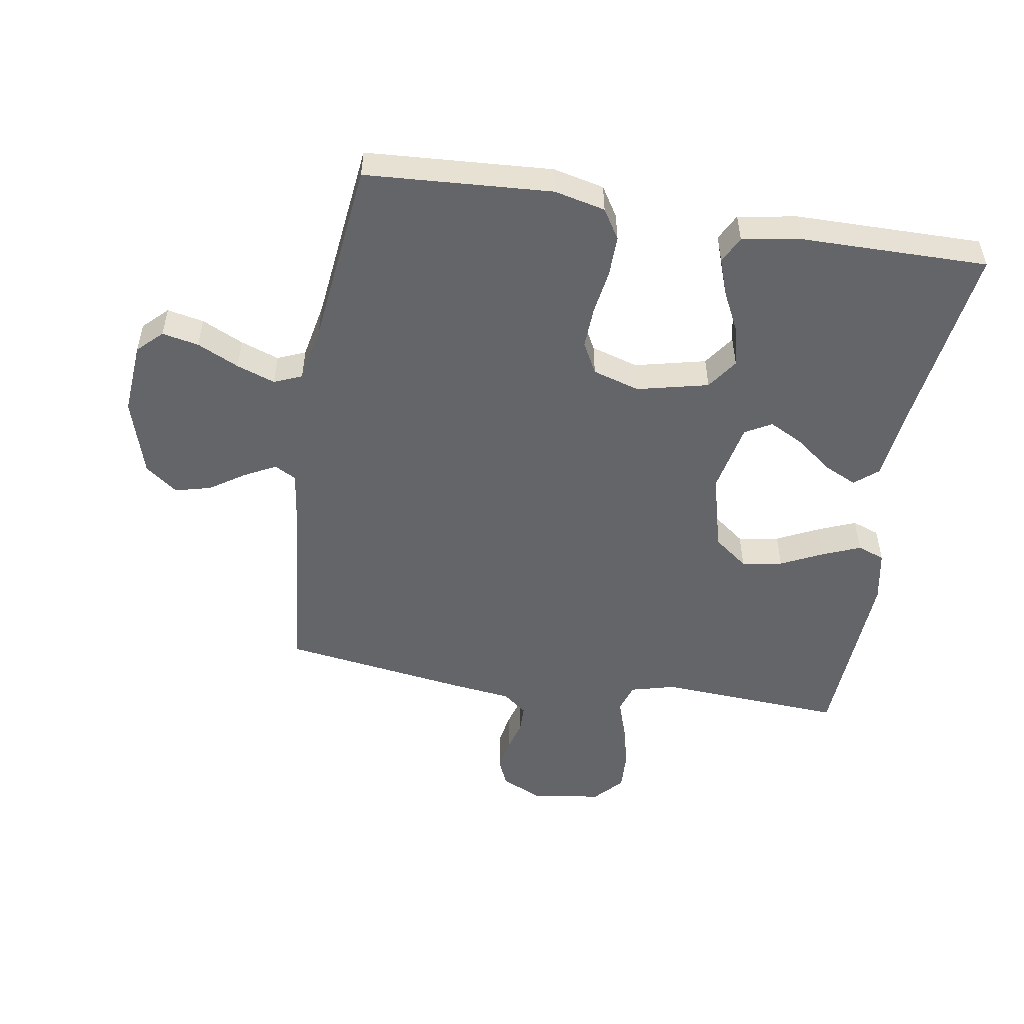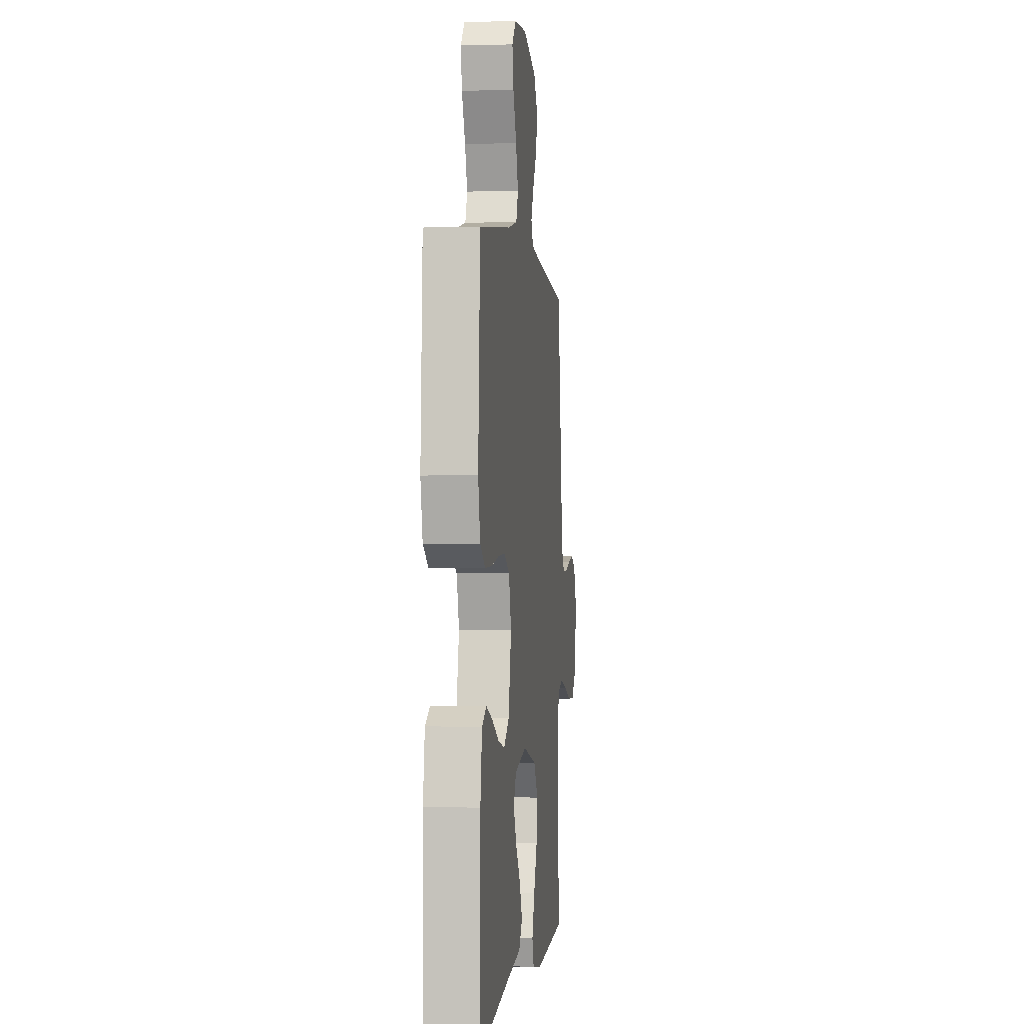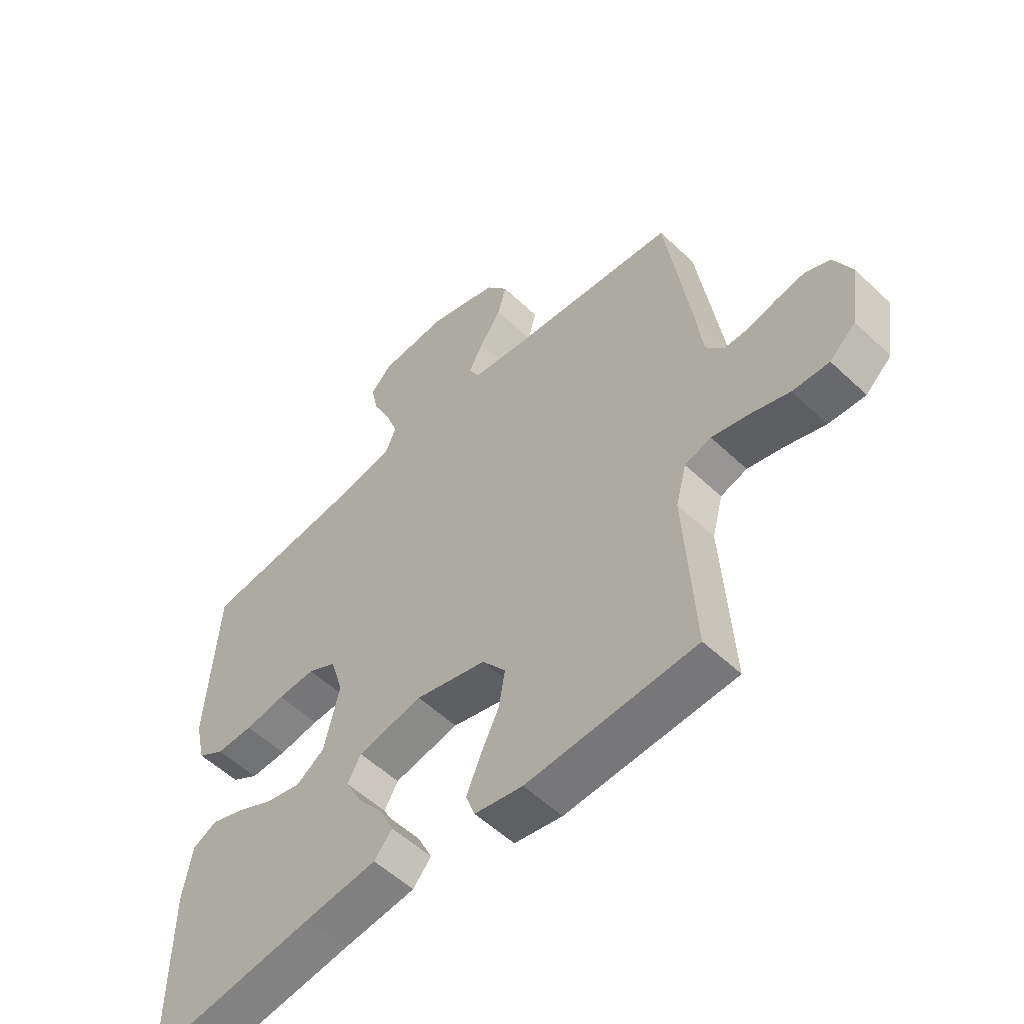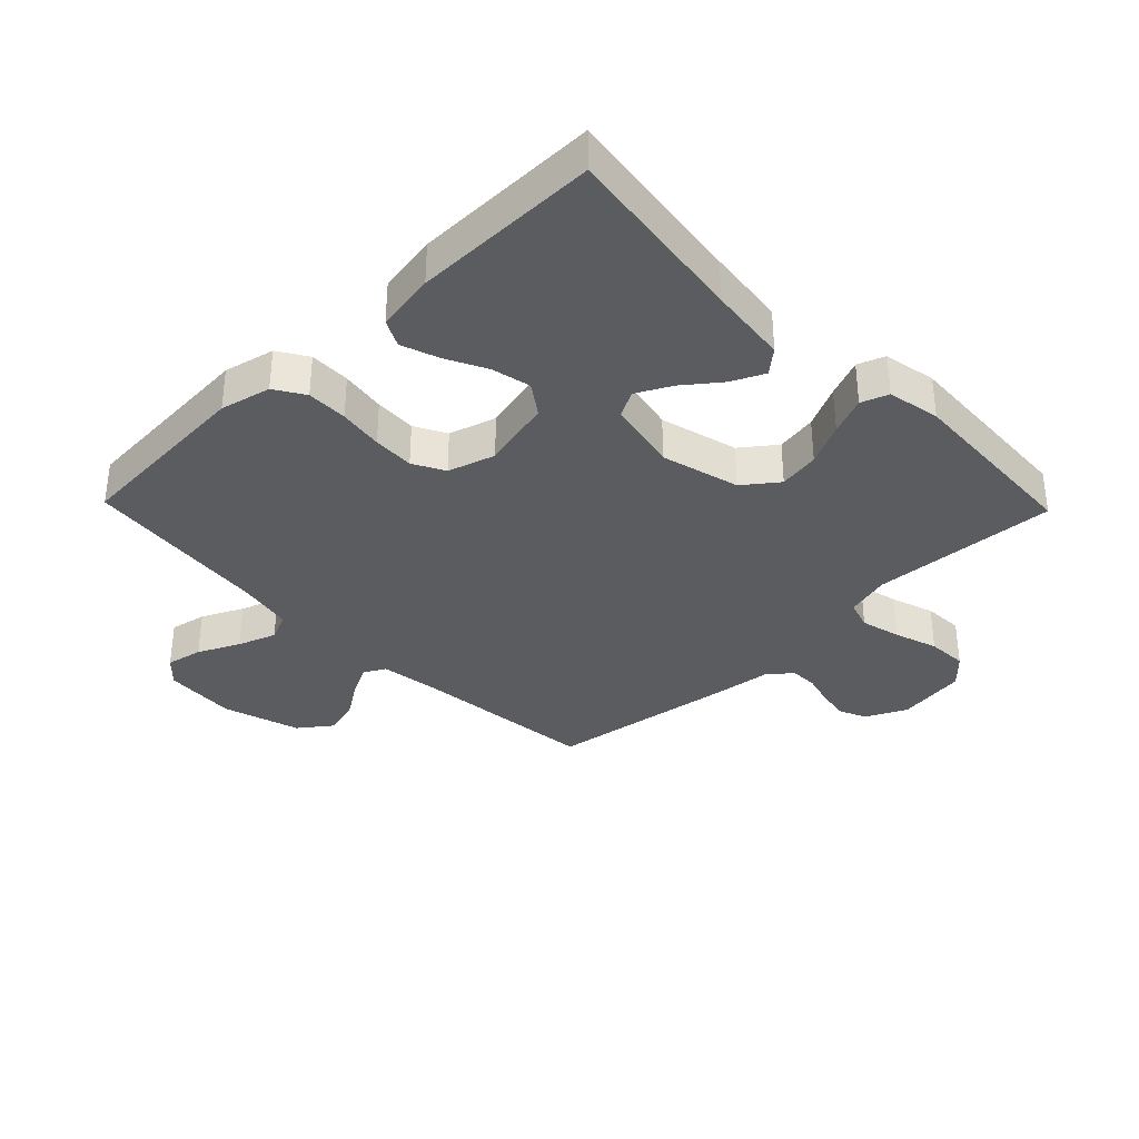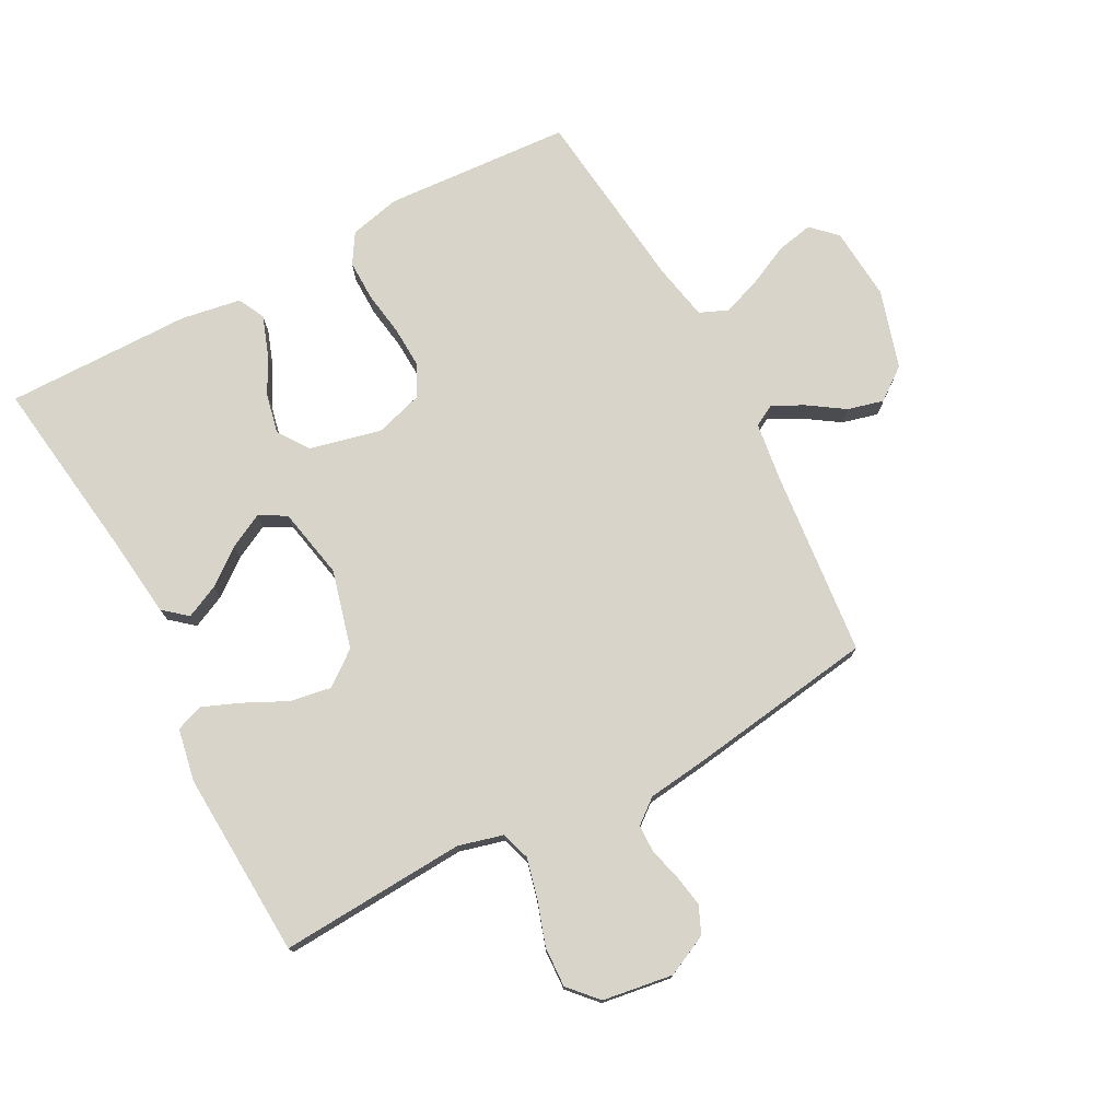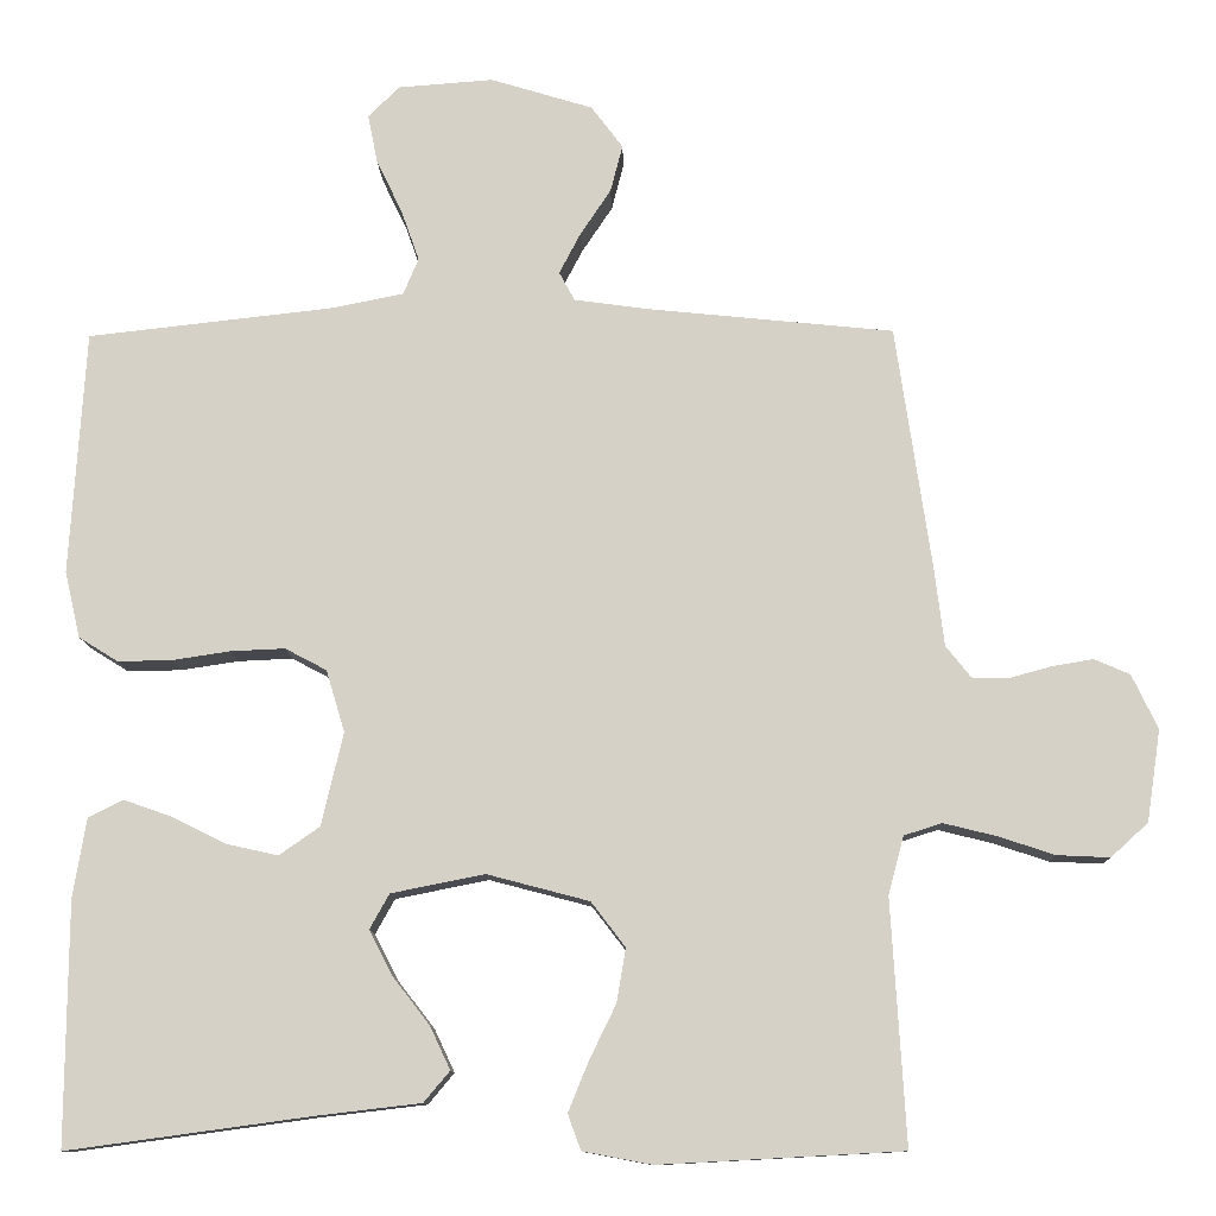
<metadata>
{"format":"obj","ext":"obj","renderer":"f3d","projection":"perspective","resolution":1024,"background":"white","views":[{"elev":-51.4,"azim":80.7,"up":"+Y"},{"elev":-0.2,"azim":96.5,"up":"+Z"},{"elev":-54.9,"azim":-134.9,"up":"+Z"},{"elev":-34.9,"azim":134.1,"up":"+Y"},{"elev":75.6,"azim":-118.0,"up":"+Y"},{"elev":-11.1,"azim":-178.7,"up":"+Z"}]}
</metadata>
<code>
v -0.5 0.07 0.5
v -0.2 0.07 0.53
v -0.105 0.07 0.543
v -0.086 0.07 0.578
v -0.112 0.07 0.628
v -0.15 0.07 0.685
v -0.165 0.07 0.743
v -0.126 0.07 0.795
v 0 0.07 0.833
v 0.118 0.07 0.824
v 0.156 0.07 0.785
v 0.144 0.07 0.726
v 0.112 0.07 0.659
v 0.09 0.07 0.597
v 0.109 0.07 0.552
v 0.2 0.07 0.534
v 0.5 0.07 0.5
v 0.519 0.07 0.2
v 0.5 0.07 0.118
v 0.452 0.07 0.088
v 0.386 0.07 0.089
v 0.314 0.07 0.1
v 0.247 0.07 0.103
v 0.196 0.07 0.076
v 0.173 0.07 0
v 0.2 0.07 -0.115
v 0.25 0.07 -0.15
v 0.313 0.07 -0.136
v 0.379 0.07 -0.103
v 0.439 0.07 -0.082
v 0.482 0.07 -0.104
v 0.498 0.07 -0.2
v 0.5 0.07 -0.5
v 0.2 0.07 -0.459
v 0.072 0.07 -0.444
v 0.04 0.07 -0.406
v 0.065 0.07 -0.353
v 0.11 0.07 -0.295
v 0.139 0.07 -0.239
v 0.115 0.07 -0.196
v 0 0.07 -0.173
v -0.126 0.07 -0.206
v -0.168 0.07 -0.261
v -0.157 0.07 -0.327
v -0.124 0.07 -0.395
v -0.099 0.07 -0.456
v -0.115 0.07 -0.5
v -0.2 0.07 -0.516
v -0.5 0.07 -0.5
v -0.482 0.07 -0.2
v -0.501 0.07 -0.128
v -0.548 0.07 -0.113
v -0.613 0.07 -0.129
v -0.683 0.07 -0.152
v -0.748 0.07 -0.155
v -0.794 0.07 -0.113
v -0.811 0.07 0
v -0.779 0.07 0.067
v -0.735 0.07 0.086
v -0.683 0.07 0.077
v -0.632 0.07 0.063
v -0.587 0.07 0.064
v -0.556 0.07 0.103
v -0.544 0.07 0.2
v -0.5 0 0.5
v -0.2 0 0.53
v -0.105 0 0.543
v -0.086 0 0.578
v -0.112 0 0.628
v -0.15 0 0.685
v -0.165 0 0.743
v -0.126 0 0.795
v 0 0 0.833
v 0.118 0 0.824
v 0.156 0 0.785
v 0.144 0 0.726
v 0.112 0 0.659
v 0.09 0 0.597
v 0.109 0 0.552
v 0.2 0 0.534
v 0.5 0 0.5
v 0.519 0 0.2
v 0.5 0 0.118
v 0.452 0 0.088
v 0.386 0 0.089
v 0.314 0 0.1
v 0.247 0 0.103
v 0.196 0 0.076
v 0.173 0 0
v 0.2 0 -0.115
v 0.25 0 -0.15
v 0.313 0 -0.136
v 0.379 0 -0.103
v 0.439 0 -0.082
v 0.482 0 -0.104
v 0.498 0 -0.2
v 0.5 0 -0.5
v 0.2 0 -0.459
v 0.072 0 -0.444
v 0.04 0 -0.406
v 0.065 0 -0.353
v 0.11 0 -0.295
v 0.139 0 -0.239
v 0.115 0 -0.196
v 0 0 -0.173
v -0.126 0 -0.206
v -0.168 0 -0.261
v -0.157 0 -0.327
v -0.124 0 -0.395
v -0.099 0 -0.456
v -0.115 0 -0.5
v -0.2 0 -0.516
v -0.5 0 -0.5
v -0.482 0 -0.2
v -0.501 0 -0.128
v -0.548 0 -0.113
v -0.613 0 -0.129
v -0.683 0 -0.152
v -0.748 0 -0.155
v -0.794 0 -0.113
v -0.811 0 0
v -0.779 0 0.067
v -0.735 0 0.086
v -0.683 0 0.077
v -0.632 0 0.063
v -0.587 0 0.064
v -0.556 0 0.103
v -0.544 0 0.2
f 63 64 1 2
f 62 63 2 3
f 58 59 60 61
f 56 57 58 61
f 56 61 62
f 53 54 55 56
f 52 53 56 62
f 51 52 62 3
f 47 48 49 50
f 44 45 46 47
f 44 47 50 51
f 35 36 37 38
f 34 35 38 39
f 33 34 39
f 32 33 39 40
f 28 29 30 31
f 27 28 31 32
f 19 20 21 22
f 19 22 23
f 16 17 18 19
f 15 16 19 23
f 14 15 23 24
f 10 11 12 13
f 10 13 14
f 9 10 14
f 5 6 7 8
f 4 5 8 9
f 43 44 51
f 42 43 51 3
f 41 42 3 4
f 27 32 40 41
f 26 27 41
f 25 26 41 4
f 14 24 25
f 4 9 14 25
f 66 65 128 127
f 67 66 127 126
f 125 124 123 122
f 125 122 121 120
f 126 125 120
f 120 119 118 117
f 126 120 117 116
f 67 126 116 115
f 114 113 112 111
f 111 110 109 108
f 115 114 111 108
f 102 101 100 99
f 103 102 99 98
f 103 98 97
f 104 103 97 96
f 95 94 93 92
f 96 95 92 91
f 86 85 84 83
f 87 86 83
f 83 82 81 80
f 87 83 80 79
f 88 87 79 78
f 77 76 75 74
f 78 77 74
f 78 74 73
f 72 71 70 69
f 73 72 69 68
f 115 108 107
f 67 115 107 106
f 68 67 106 105
f 105 104 96 91
f 105 91 90
f 68 105 90 89
f 89 88 78
f 89 78 73 68
f 1 65 66 2
f 2 66 67 3
f 3 67 68 4
f 4 68 69 5
f 5 69 70 6
f 6 70 71 7
f 7 71 72 8
f 8 72 73 9
f 9 73 74 10
f 10 74 75 11
f 11 75 76 12
f 12 76 77 13
f 13 77 78 14
f 14 78 79 15
f 15 79 80 16
f 16 80 81 17
f 17 81 82 18
f 18 82 83 19
f 19 83 84 20
f 20 84 85 21
f 21 85 86 22
f 22 86 87 23
f 23 87 88 24
f 24 88 89 25
f 25 89 90 26
f 26 90 91 27
f 27 91 92 28
f 28 92 93 29
f 29 93 94 30
f 30 94 95 31
f 31 95 96 32
f 32 96 97 33
f 33 97 98 34
f 34 98 99 35
f 35 99 100 36
f 36 100 101 37
f 37 101 102 38
f 38 102 103 39
f 39 103 104 40
f 40 104 105 41
f 41 105 106 42
f 42 106 107 43
f 43 107 108 44
f 44 108 109 45
f 45 109 110 46
f 46 110 111 47
f 47 111 112 48
f 48 112 113 49
f 49 113 114 50
f 50 114 115 51
f 51 115 116 52
f 52 116 117 53
f 53 117 118 54
f 54 118 119 55
f 55 119 120 56
f 56 120 121 57
f 57 121 122 58
f 58 122 123 59
f 59 123 124 60
f 60 124 125 61
f 61 125 126 62
f 62 126 127 63
f 63 127 128 64
f 64 128 65 1

</code>
